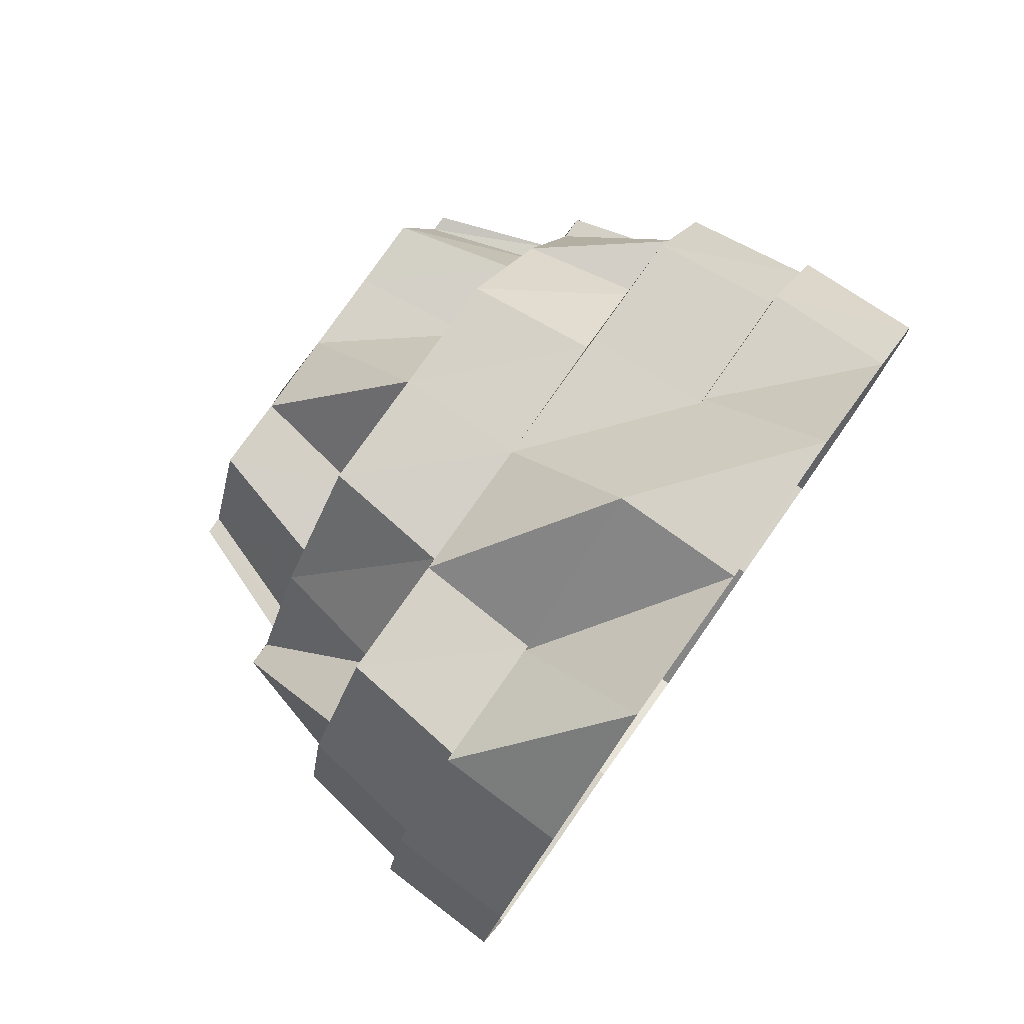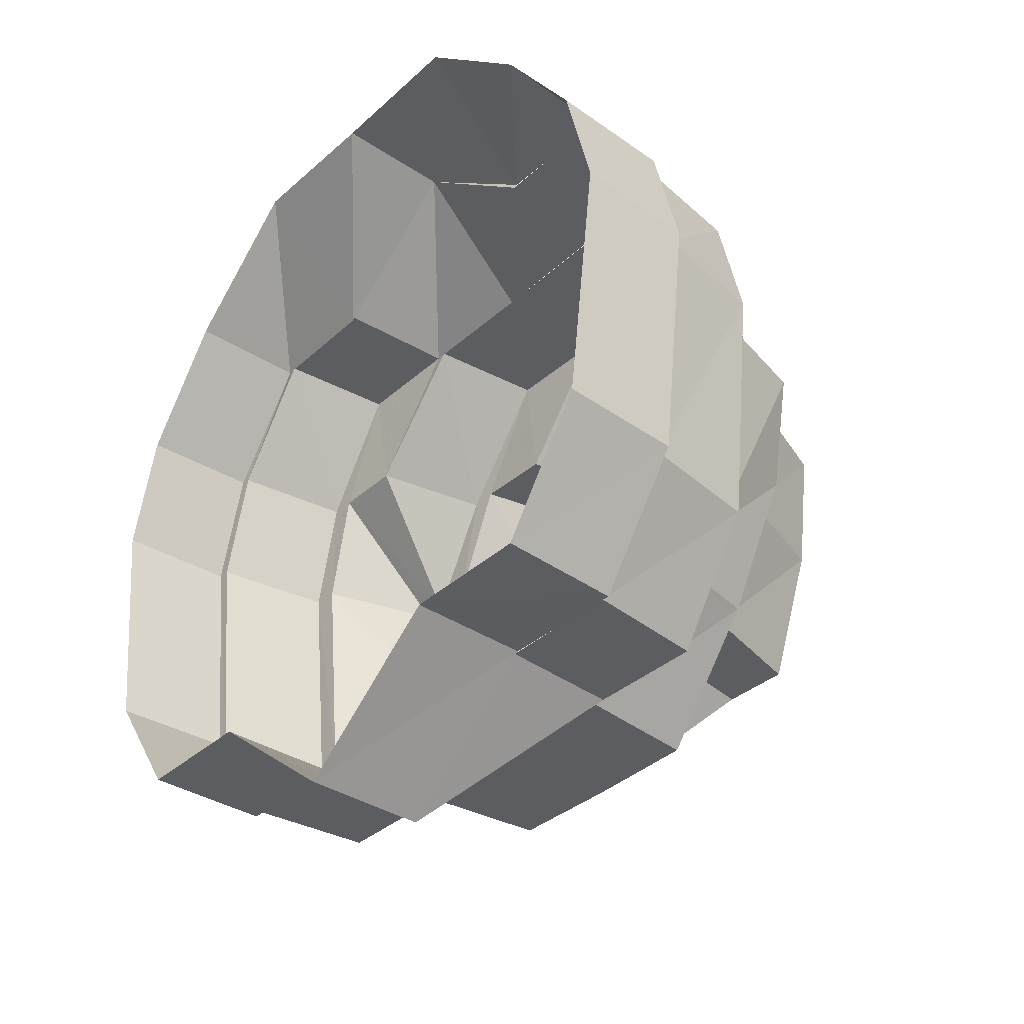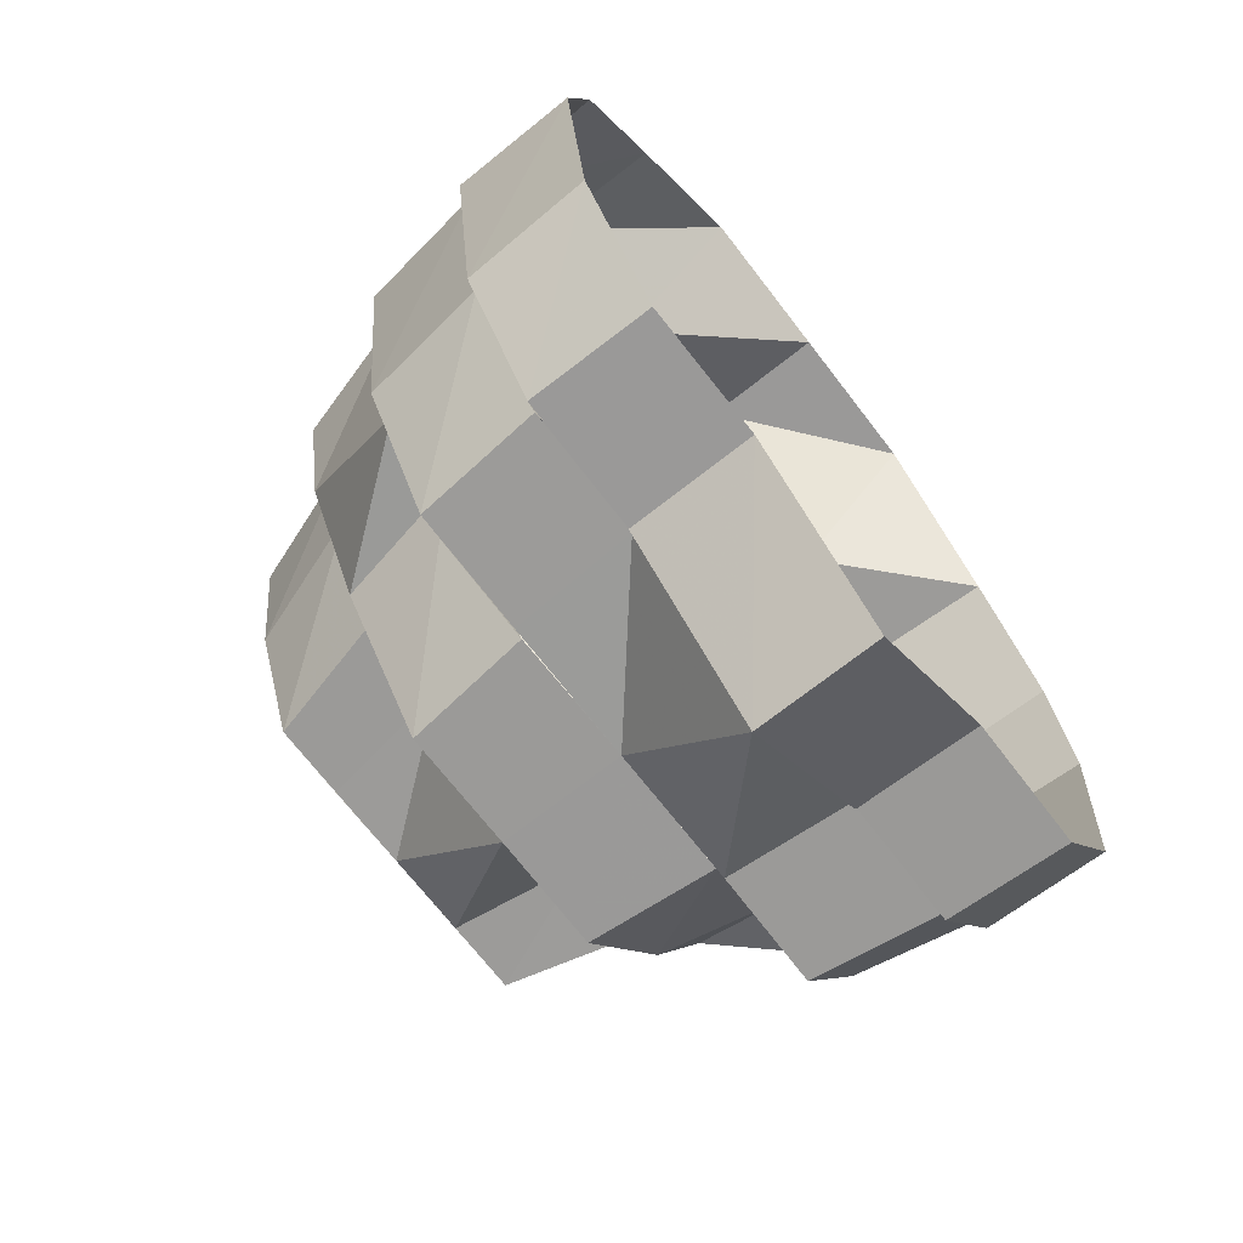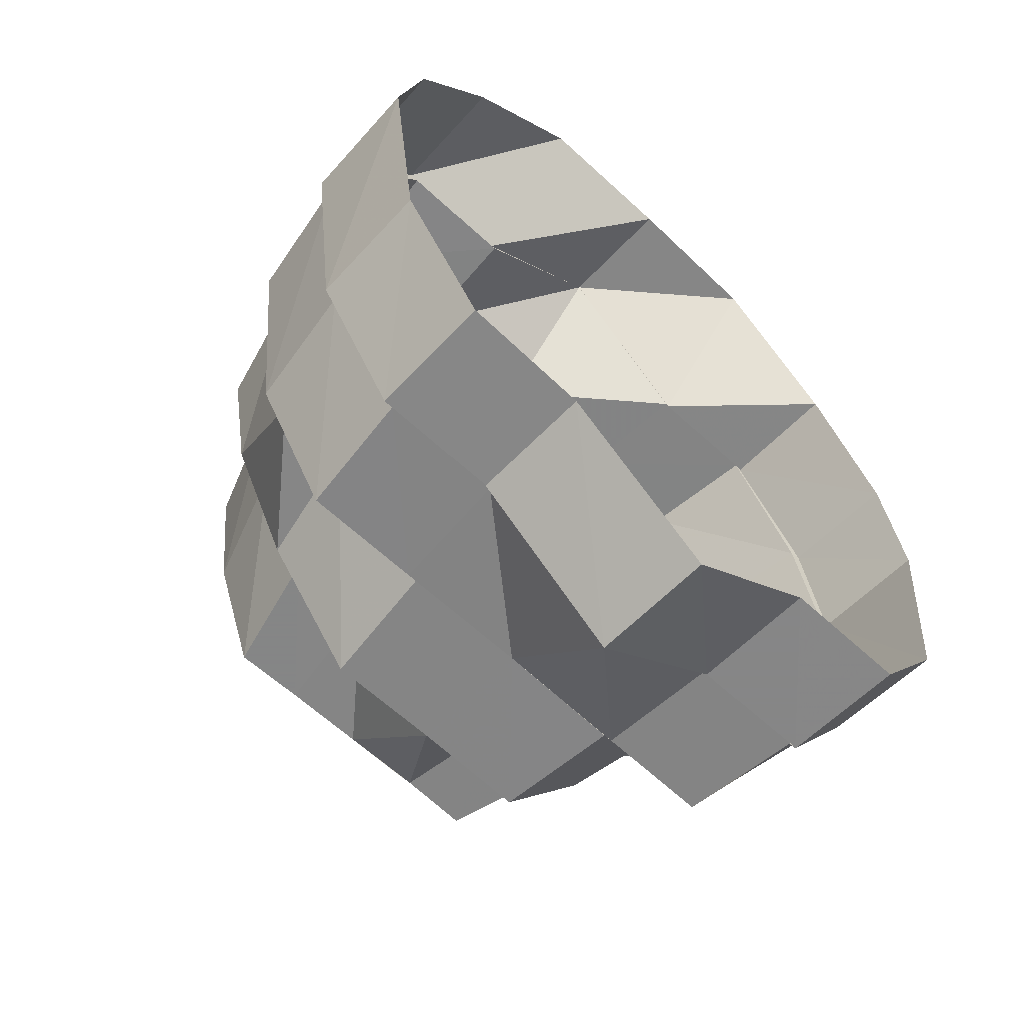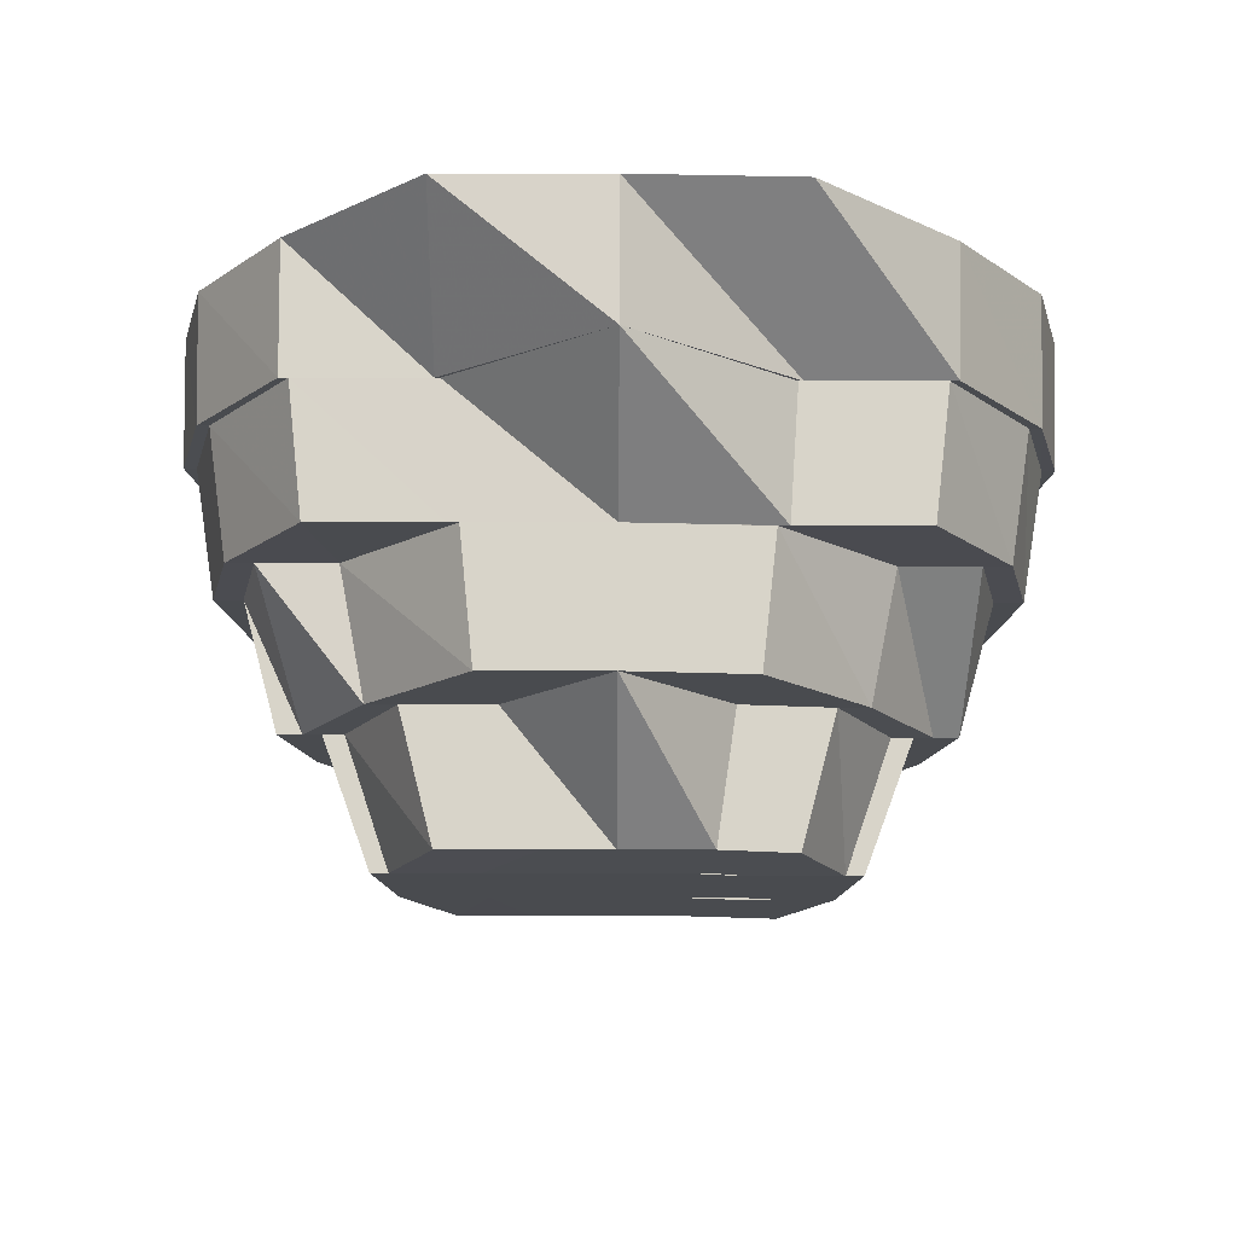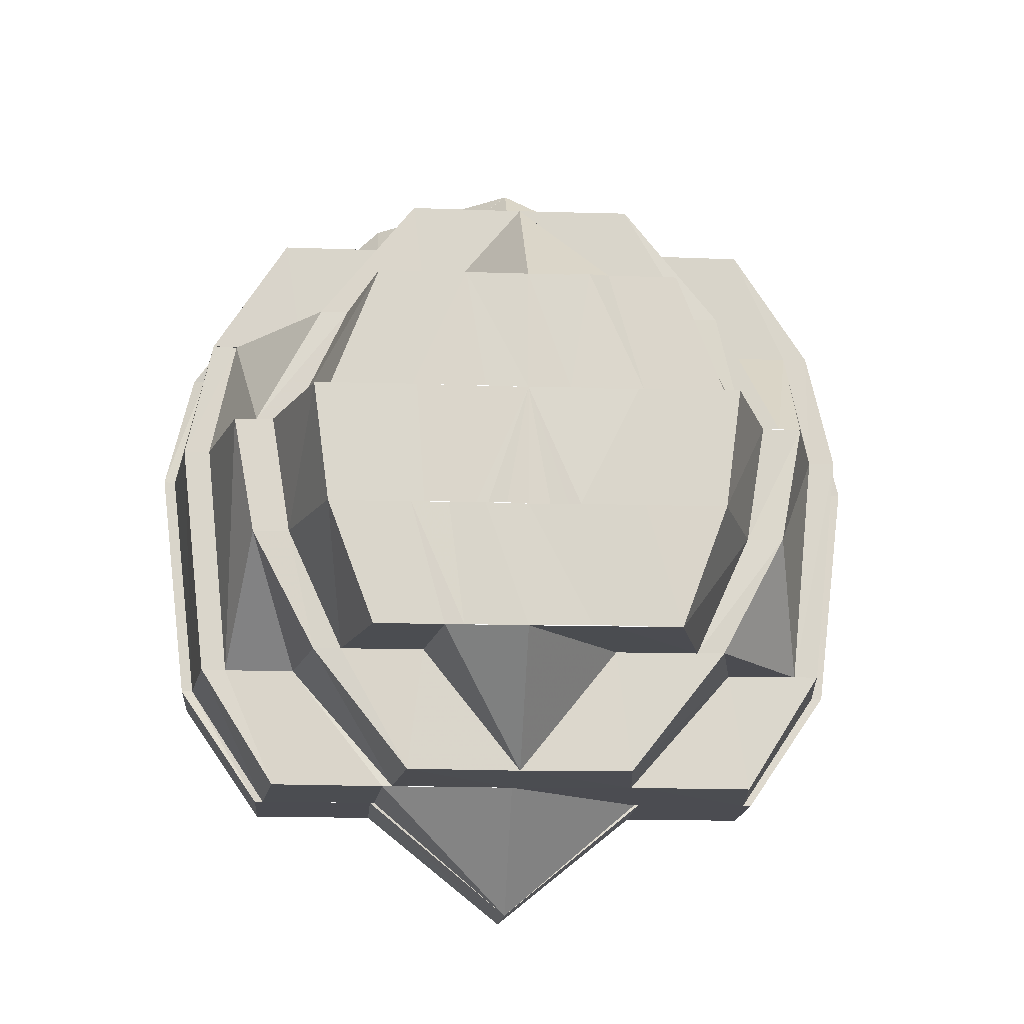
<metadata>
{"format":"obj","ext":"obj","renderer":"f3d","projection":"perspective","resolution":1024,"background":"white","views":[{"elev":79.1,"azim":35.2,"up":"+Y"},{"elev":-36.1,"azim":139.3,"up":"+Y"},{"elev":-69.4,"azim":37.5,"up":"+Y"},{"elev":-61.6,"azim":46.2,"up":"+Y"},{"elev":75.3,"azim":-89.7,"up":"+Y"},{"elev":-15.5,"azim":-93.9,"up":"+Y"}]}
</metadata>
<code>
o 2066
v 2168 1877 8.343
v 2168 1877 8.345
v 2168 1877 8.343
v 2168 1877 8.346
v 2168 1877 8.344
v 2168 1877 8.353
v 2168 1877 8.345
v 2168 1877 8.345
v 2168 1877 8.345
v 2168 1877 8.346
v 2168 1877 8.352
v 2168 1877 8.352
v 2168 1877 8.353
v 2168 1877 8.363
v 2168 1877 8.363
v 2168 1877 8.375
v 2168 1877 8.345
v 2168 1877 8.352
v 2168 1877 8.343
v 2168 1877 8.345
v 2168 1877 8.352
v 2168 1877 8.363
v 2168 1877 8.375
v 2168 1877 8.387
v 2168 1877 8.387
v 2168 1877 8.375
v 2168 1877 8.352
v 2168 1877 8.352
v 2168 1877 8.363
v 2168 1877 8.363
v 2168 1877 8.375
v 2168 1877 8.375
v 2168 1877 8.363
v 2168 1877 8.387
v 2168 1877 8.375
v 2168 1877 8.387
v 2168 1877 8.387
v 2168 1877 8.398
v 2168 1877 8.398
v 2168 1877 8.404
v 2168 1877 8.397
v 2168 1877 8.405
v 2168 1877 8.398
v 2168 1877 8.406
v 2168 1877 8.405
v 2168 1877 8.405
v 2168 1877 8.407
v 2168 1877 8.404
v 2168 1877 8.407
v 2168 1877 8.407
v 2168 1877 8.405
v 2168 1877 8.397
v 2168 1877 8.405
v 2168 1877 8.405
v 2168 1877 8.398
v 2168 1877 8.398
v 2168 1877 8.398
v 2168 1877 8.387
v 2168 1877 8.343
v 2168 1877 8.345
v 2168 1877 8.344
v 2168 1877 8.352
v 2168 1877 8.346
v 2168 1877 8.345
v 2168 1877 8.346
v 2168 1877 8.354
v 2168 1877 8.348
v 2168 1877 8.346
v 2168 1877 8.348
v 2168 1877 8.352
v 2168 1877 8.353
v 2168 1877 8.353
v 2168 1877 8.354
v 2168 1877 8.363
v 2168 1877 8.364
v 2168 1877 8.354
v 2168 1877 8.364
v 2168 1877 8.354
v 2168 1877 8.365
v 2168 1877 8.356
v 2168 1877 8.353
v 2168 1877 8.346
v 2168 1877 8.344
v 2168 1877 8.348
v 2168 1877 8.375
v 2168 1877 8.386
v 2168 1877 8.387
v 2168 1877 8.375
v 2168 1877 8.394
v 2168 1877 8.385
v 2168 1877 8.346
v 2168 1877 8.346
v 2168 1877 8.353
v 2168 1877 8.348
v 2168 1877 8.385
v 2168 1877 8.384
v 2168 1877 8.39
v 2168 1877 8.383
v 2168 1877 8.392
v 2168 1877 8.384
v 2168 1877 8.375
v 2168 1877 8.398
v 2168 1877 8.394
v 2168 1877 8.365
v 2168 1877 8.366
v 2168 1877 8.375
v 2168 1877 8.356
v 2168 1877 8.358
v 2168 1877 8.354
v 2168 1877 8.348
v 2168 1877 8.396
v 2168 1877 8.386
v 2168 1877 8.346
v 2168 1877 8.35
v 2168 1877 8.358
v 2168 1877 8.348
v 2168 1877 8.348
v 2168 1877 8.352
v 2168 1877 8.36
v 2168 1877 8.348
v 2168 1877 8.351
v 2168 1877 8.355
v 2168 1877 8.35
v 2168 1877 8.354
v 2168 1877 8.364
v 2168 1877 8.356
v 2168 1877 8.348
v 2168 1877 8.351
v 2168 1877 8.352
v 2168 1877 8.351
v 2168 1877 8.354
v 2168 1877 8.352
v 2168 1877 8.358
v 2168 1877 8.355
v 2168 1877 8.365
v 2168 1877 8.366
v 2168 1877 8.359
v 2168 1877 8.354
v 2168 1877 8.357
v 2168 1877 8.363
v 2168 1877 8.365
v 2168 1877 8.368
v 2168 1877 8.37
v 2168 1877 8.372
v 2168 1877 8.367
v 2168 1877 8.375
v 2168 1877 8.375
v 2168 1877 8.382
v 2168 1877 8.366
v 2168 1877 8.358
v 2168 1877 8.375
v 2168 1877 8.383
v 2168 1877 8.39
v 2168 1877 8.387
v 2168 1877 8.378
v 2168 1877 8.38
v 2168 1877 8.381
v 2168 1877 8.385
v 2168 1877 8.387
v 2168 1877 8.382
v 2168 1877 8.387
v 2168 1877 8.391
v 2168 1877 8.39
v 2168 1877 8.395
v 2168 1877 8.393
v 2168 1877 8.392
v 2168 1877 8.394
v 2168 1877 8.385
v 2168 1877 8.396
v 2168 1877 8.393
v 2168 1877 8.398
v 2168 1877 8.392
v 2168 1877 8.384
v 2168 1877 8.375
v 2168 1877 8.383
v 2168 1877 8.387
v 2168 1877 8.388
v 2168 1877 8.383
v 2168 1877 8.391
v 2168 1877 8.384
v 2168 1877 8.379
v 2168 1877 8.38
v 2168 1877 8.378
v 2168 1877 8.377
v 2168 1877 8.396
v 2168 1877 8.393
v 2168 1877 8.375
v 2168 1877 8.373
v 2168 1877 8.372
v 2168 1877 8.371
v 2168 1877 8.37
v 2168 1877 8.367
v 2168 1877 8.366
v 2168 1877 8.363
v 2168 1877 8.362
v 2168 1877 8.359
v 2168 1877 8.357
v 2168 1877 8.363
v 2168 1877 8.365
v 2168 1877 8.36
v 2168 1877 8.36
v 2168 1877 8.367
v 2168 1877 8.358
v 2168 1877 8.356
v 2168 1877 8.365
v 2168 1877 8.354
v 2168 1877 8.357
v 2168 1877 8.352
v 2168 1877 8.358
v 2168 1877 8.366
v 2168 1877 8.375
v 2168 1877 8.367
v 2168 1877 8.375
v 2168 1877 8.368
v 2168 1877 8.384
v 2168 1877 8.383
v 2168 1877 8.392
v 2168 1877 8.37
v 2168 1877 8.363
v 2168 1877 8.368
v 2168 1877 8.369
v 2168 1877 8.372
v 2168 1877 8.375
v 2168 1877 8.375
v 2168 1877 8.382
v 2168 1877 8.38
v 2168 1877 8.378
v 2168 1877 8.385
v 2168 1877 8.39
v 2168 1877 8.387
v 2168 1877 8.395
v 2168 1877 8.396
v 2168 1877 8.399
v 2168 1877 8.398
v 2168 1877 8.392
v 2168 1877 8.4
v 2168 1877 8.394
v 2168 1877 8.396
v 2168 1877 8.402
v 2168 1877 8.404
v 2168 1877 8.384
v 2168 1877 8.392
v 2168 1877 8.375
v 2168 1877 8.385
v 2168 1877 8.402
v 2168 1877 8.404
v 2168 1877 8.402
v 2168 1877 8.406
v 2168 1877 8.404
v 2168 1877 8.397
v 2168 1877 8.402
v 2168 1877 8.404
v 2168 1877 8.402
v 2168 1877 8.4
v 2168 1877 8.398
v 2168 1877 8.396
v 2168 1877 8.397
v 2168 1877 8.396
v 2168 1877 8.385
v 2168 1877 8.394
v 2168 1877 8.397
v 2168 1877 8.387
v 2168 1877 8.396
v 2168 1877 8.386
v 2168 1877 8.402
v 2168 1877 8.404
v 2168 1877 8.404
v 2168 1877 8.405
v 2168 1877 8.398
v 2168 1877 8.402
v 2168 1877 8.406
v 2168 1877 8.407
v 2168 1877 8.396
v 2168 1877 8.404
v 2168 1877 8.405
v 2168 1877 8.398
v 2168 1877 8.397
v 2168 1877 8.386
v 2168 1877 8.387
v 2168 1877 8.375
v 2168 1877 8.375
v 2168 1877 8.387
v 2168 1877 8.363
v 2168 1877 8.364
v 2168 1877 8.356
v 2168 1877 8.365
v 2168 1877 8.366
v 2168 1877 8.36
v 2168 1877 8.367
v 2168 1877 8.363
v 2168 1877 8.375
v 2168 1877 8.363
v 2168 1877 8.387
v 2168 1877 8.375
v 2168 1877 8.387
v 2168 1877 8.385
v 2168 1877 8.394
v 2168 1877 8.384
v 2168 1877 8.365
v 2168 1877 8.356
v 2168 1877 8.366
v 2168 1877 8.363
v 2168 1877 8.367
v 2168 1877 8.368
v 2168 1877 8.387
v 2168 1877 8.383
v 2168 1877 8.382
f 1 2 3
f 4 3 5
f 6 7 4
f 8 1 7
f 5 9 10
f 2 11 9
f 10 12 13
f 11 14 12
f 12 14 15
f 14 16 15
f 17 11 18
f 19 2 17
f 20 1 19
f 21 8 20
f 22 16 23
f 23 24 25
f 16 24 26
f 27 8 28
f 29 27 28
f 30 27 29
f 31 30 29
f 32 30 31
f 31 29 33
f 34 32 35
f 36 32 37
f 38 36 37
f 39 36 38
f 40 38 41
f 42 39 43
f 44 45 40
f 46 39 45
f 47 46 42
f 48 49 44
f 50 46 49
f 51 50 47
f 52 53 48
f 54 50 53
f 55 54 51
f 56 54 57
f 58 56 57
f 24 56 58
f 59 60 61
f 60 62 63
f 64 59 65
f 66 65 67
f 67 61 68
f 68 63 69
f 70 64 71
f 69 72 73
f 73 74 75
f 72 74 76
f 77 71 78
f 33 71 77
f 79 78 80
f 81 82 78
f 82 83 84
f 85 33 77
f 31 33 85
f 86 31 85
f 87 88 86
f 89 86 90
f 83 91 92
f 91 93 94
f 95 85 96
f 97 96 98
f 99 95 100
f 100 85 101
f 102 103 99
f 101 104 105
f 85 104 106
f 105 107 108
f 109 110 107
f 111 112 103
f 110 113 114
f 107 114 115
f 113 116 117
f 114 92 117
f 115 114 118
f 114 117 118
f 115 118 119
f 118 120 121
f 119 118 122
f 117 94 123
f 116 124 123
f 124 125 126
f 123 76 126
f 127 123 128
f 123 126 129
f 130 123 129
f 130 129 131
f 132 126 133
f 131 129 134
f 133 135 136
f 122 131 137
f 137 138 139
f 140 122 137
f 119 122 140
f 140 137 141
f 142 119 140
f 143 140 141
f 143 141 144
f 145 119 142
f 146 143 144
f 147 145 142
f 147 143 146
f 106 145 147
f 148 106 147
f 149 150 145
f 151 149 145
f 152 151 148
f 153 152 154
f 155 147 146
f 156 147 155
f 157 156 155
f 158 148 156
f 158 156 157
f 159 160 158
f 161 154 158
f 162 154 161
f 162 163 154
f 164 163 162
f 165 164 162
f 164 166 163
f 167 168 166
f 169 164 170
f 171 172 164
f 172 173 163
f 173 174 175
f 176 165 177
f 176 177 178
f 179 165 176
f 178 177 180
f 178 180 181
f 181 180 182
f 181 182 146
f 183 181 146
f 184 183 146
f 179 185 186
f 187 184 146
f 188 187 146
f 189 188 146
f 190 189 146
f 191 190 146
f 191 192 190
f 193 192 191
f 193 194 192
f 195 194 193
f 195 196 194
f 197 196 195
f 196 198 194
f 194 198 199
f 197 134 196
f 196 200 198
f 134 200 196
f 201 202 198
f 134 203 200
f 204 205 203
f 206 134 207
f 208 209 134
f 209 210 200
f 210 211 212
f 202 213 214
f 213 215 216
f 215 217 216
f 199 214 218
f 219 220 199
f 199 218 221
f 221 218 222
f 218 223 222
f 214 224 223
f 224 216 223
f 222 223 187
f 223 216 225
f 223 226 187
f 187 226 227
f 226 228 227
f 216 229 225
f 226 230 228
f 225 229 230
f 230 179 228
f 230 231 179
f 229 231 230
f 231 232 179
f 231 233 232
f 229 234 231
f 234 233 231
f 235 234 229
f 235 236 234
f 237 236 235
f 238 239 237
f 239 240 236
f 241 237 242
f 243 244 241
f 236 245 234
f 234 245 233
f 236 246 245
f 240 247 245
f 248 249 246
f 249 250 251
f 252 248 253
f 245 251 254
f 245 254 233
f 247 111 254
f 233 254 255
f 254 103 255
f 254 256 103
f 257 252 258
f 259 258 260
f 261 262 256
f 263 262 264
f 265 261 263
f 266 267 265
f 268 269 267
f 270 271 266
f 272 268 271
f 273 274 270
f 275 272 274
f 276 275 277
f 278 277 258
f 279 277 278
f 280 279 278
f 281 282 279
f 26 279 280
f 283 281 284
f 284 26 280
f 285 284 286
f 136 280 243
f 280 244 224
f 135 280 287
f 288 287 289
f 290 291 292
f 293 294 295
f 296 297 298
f 299 300 301
f 302 303 304
f 305 306 307

</code>
